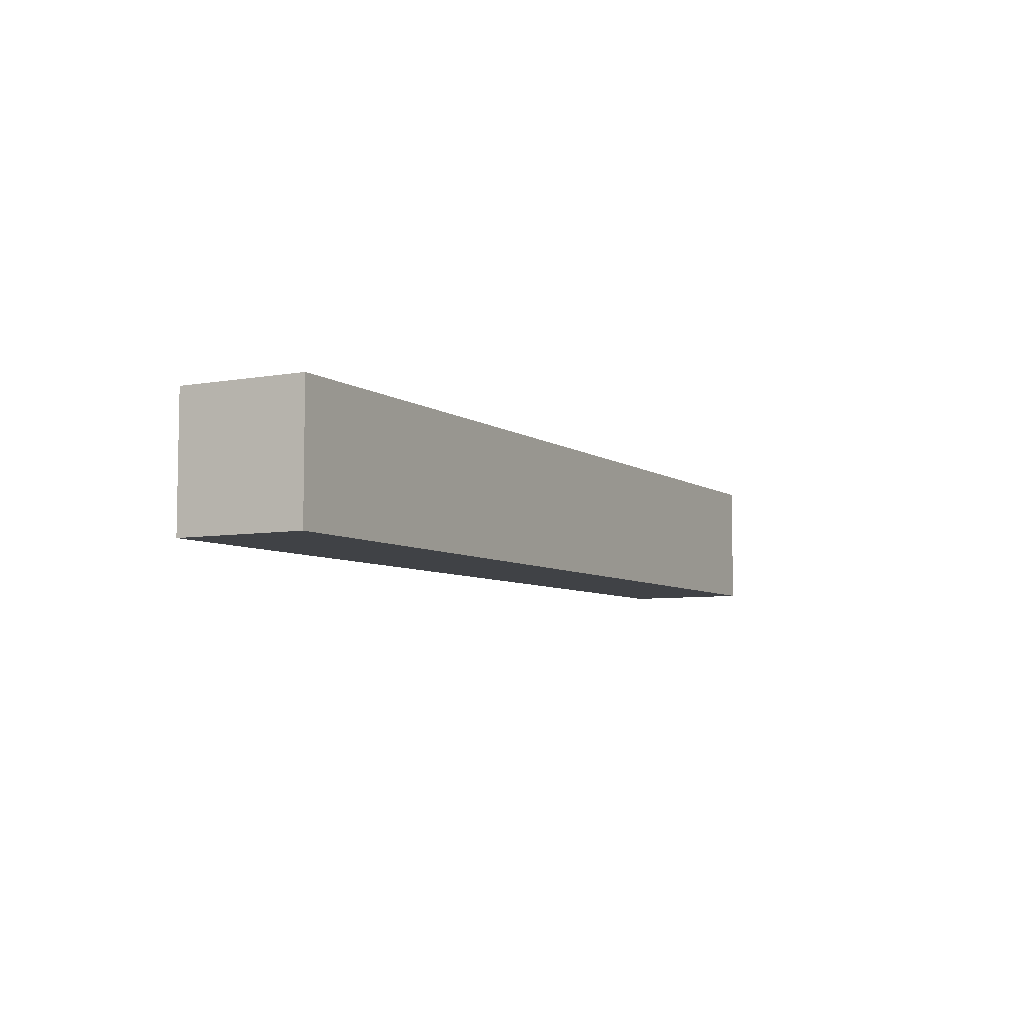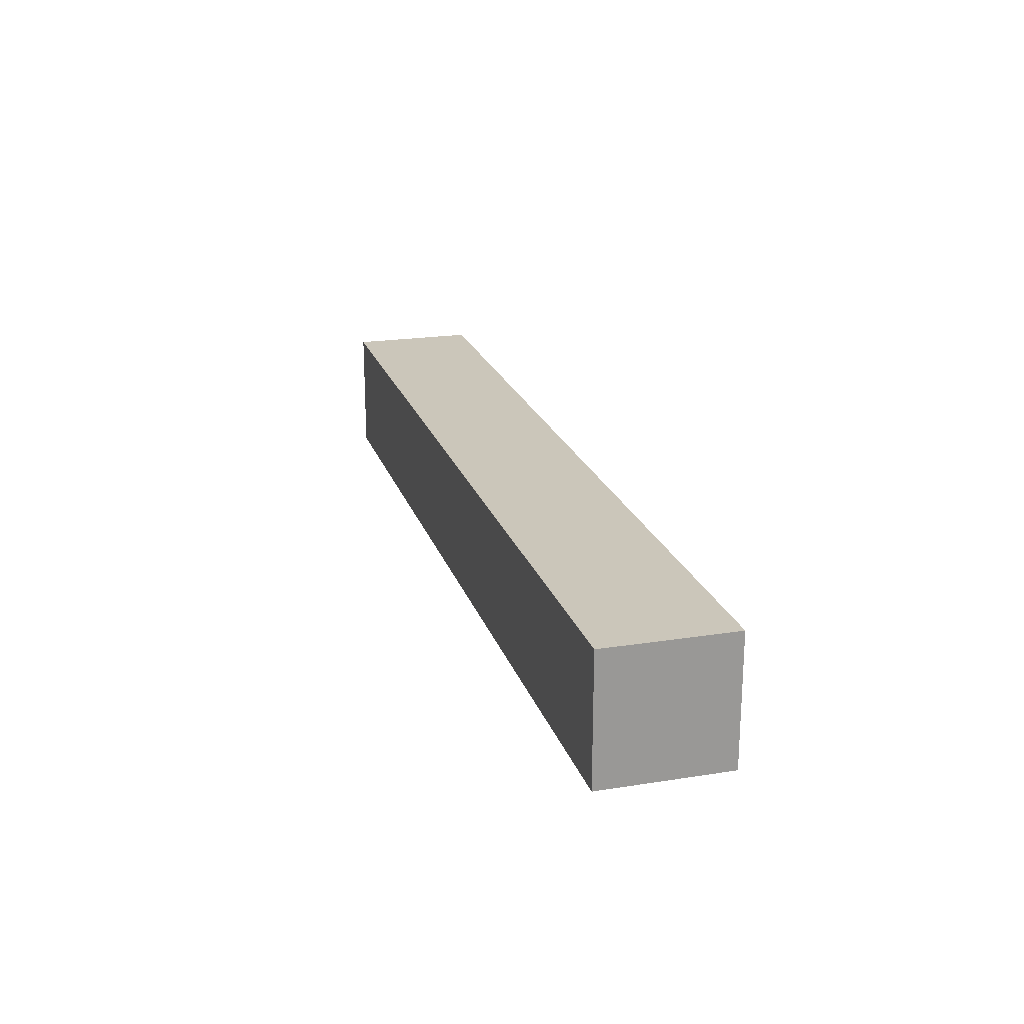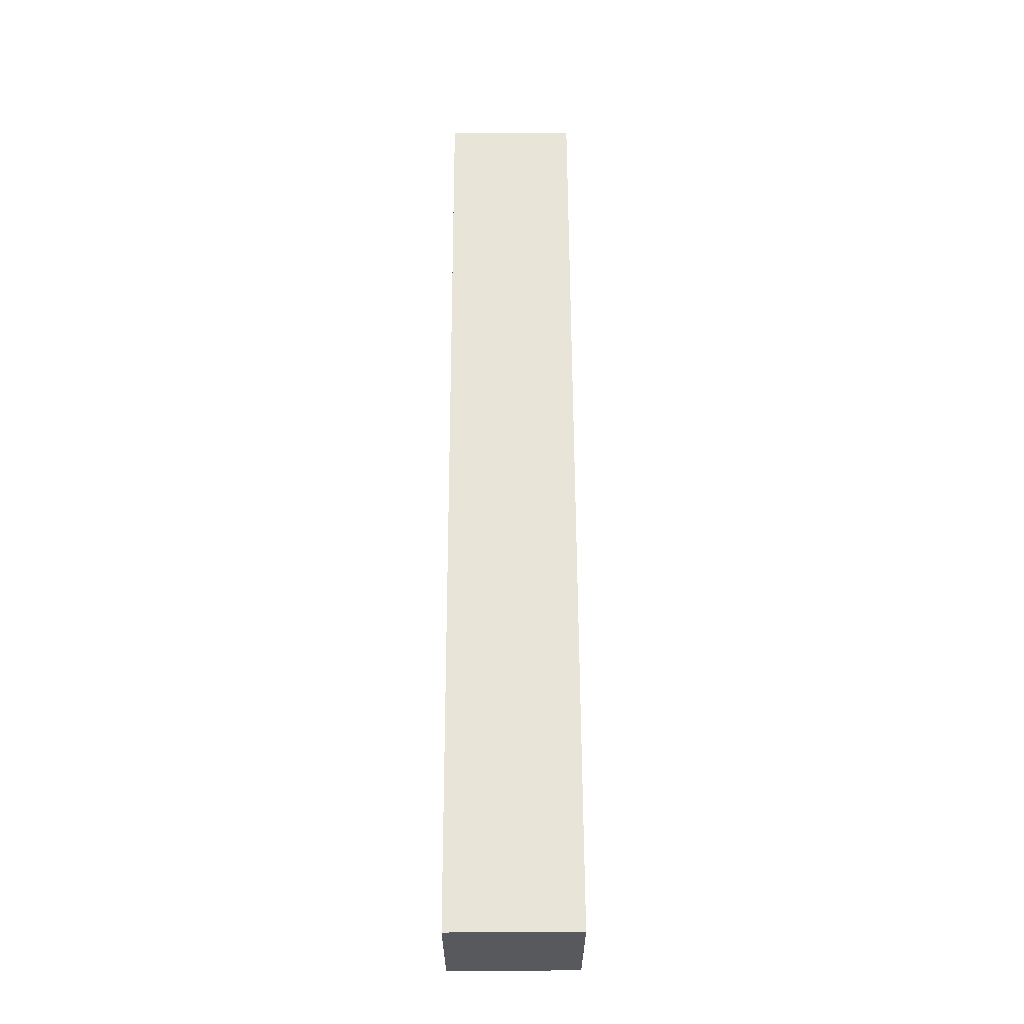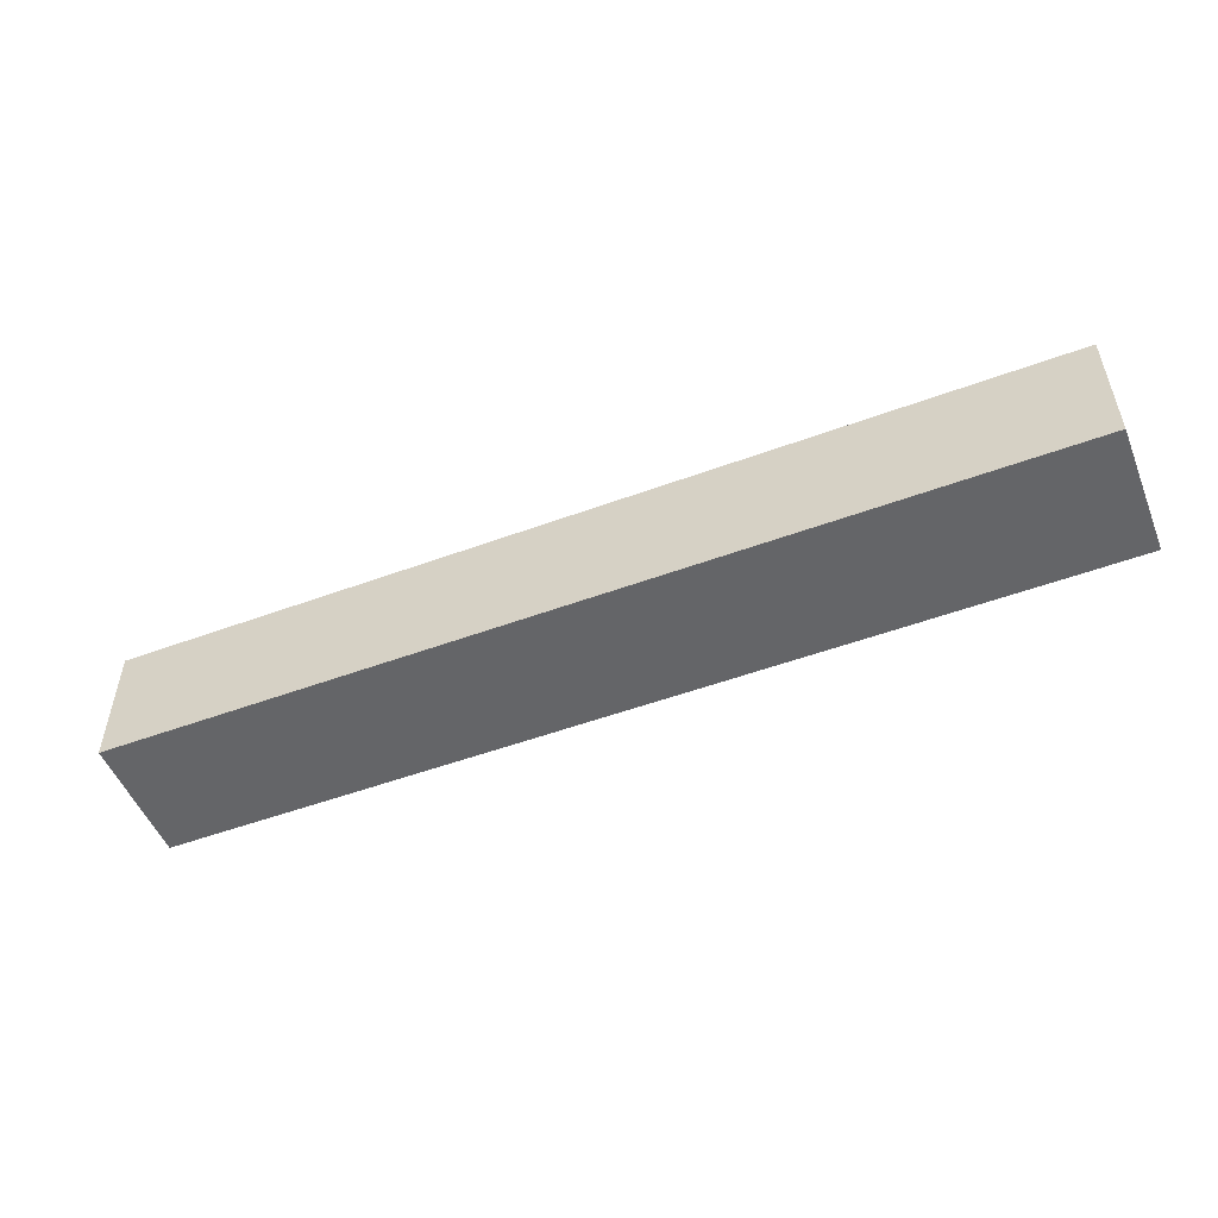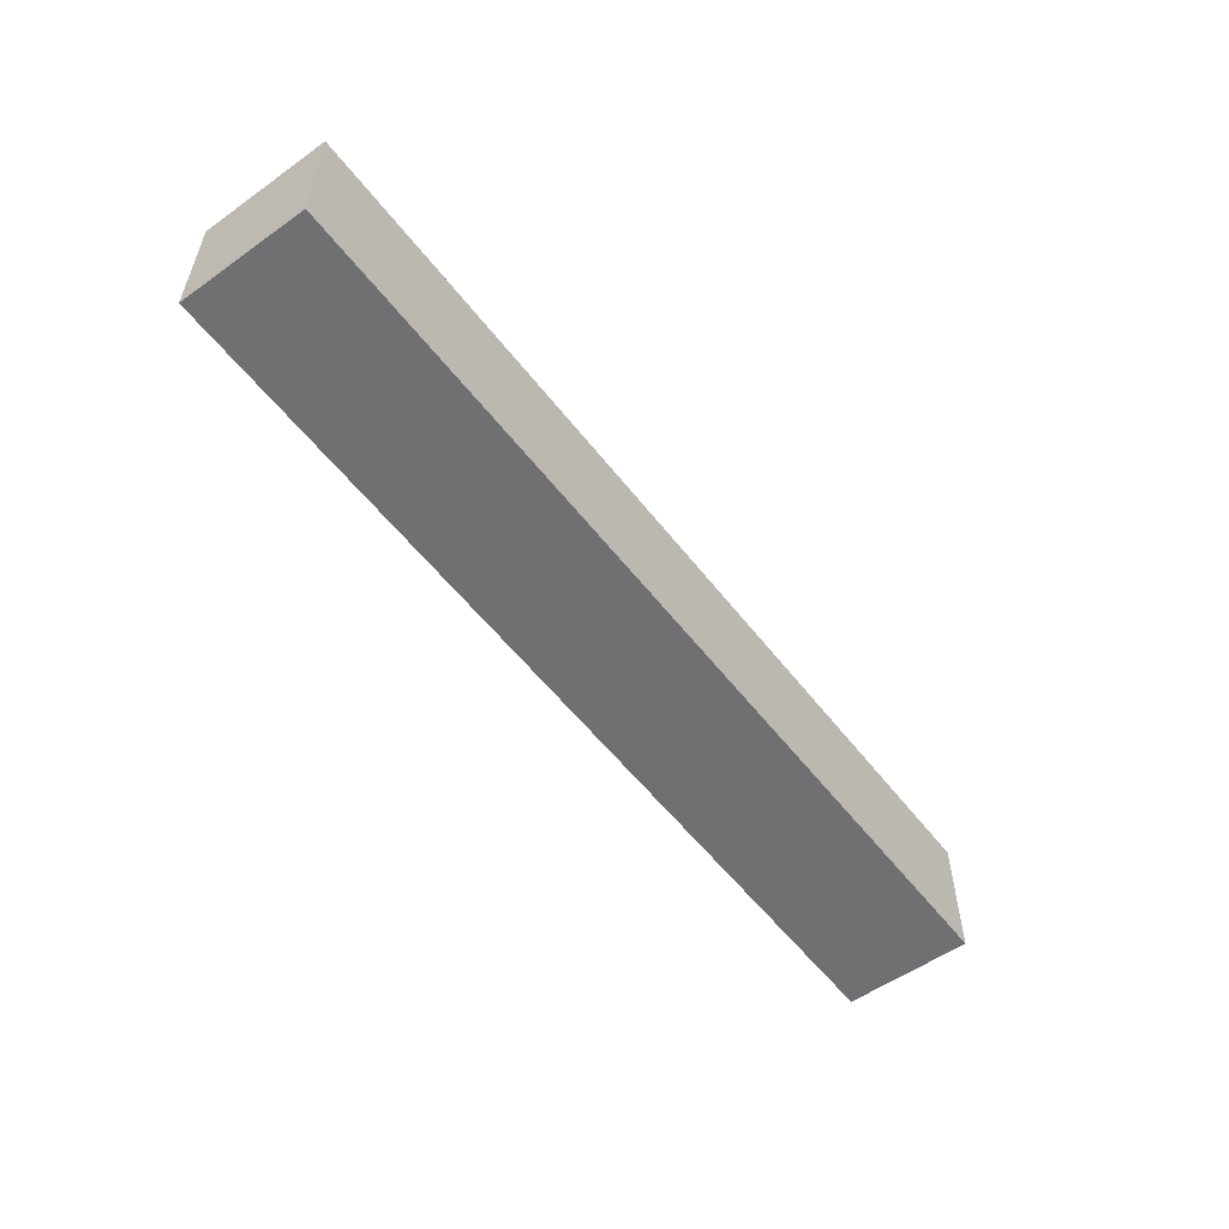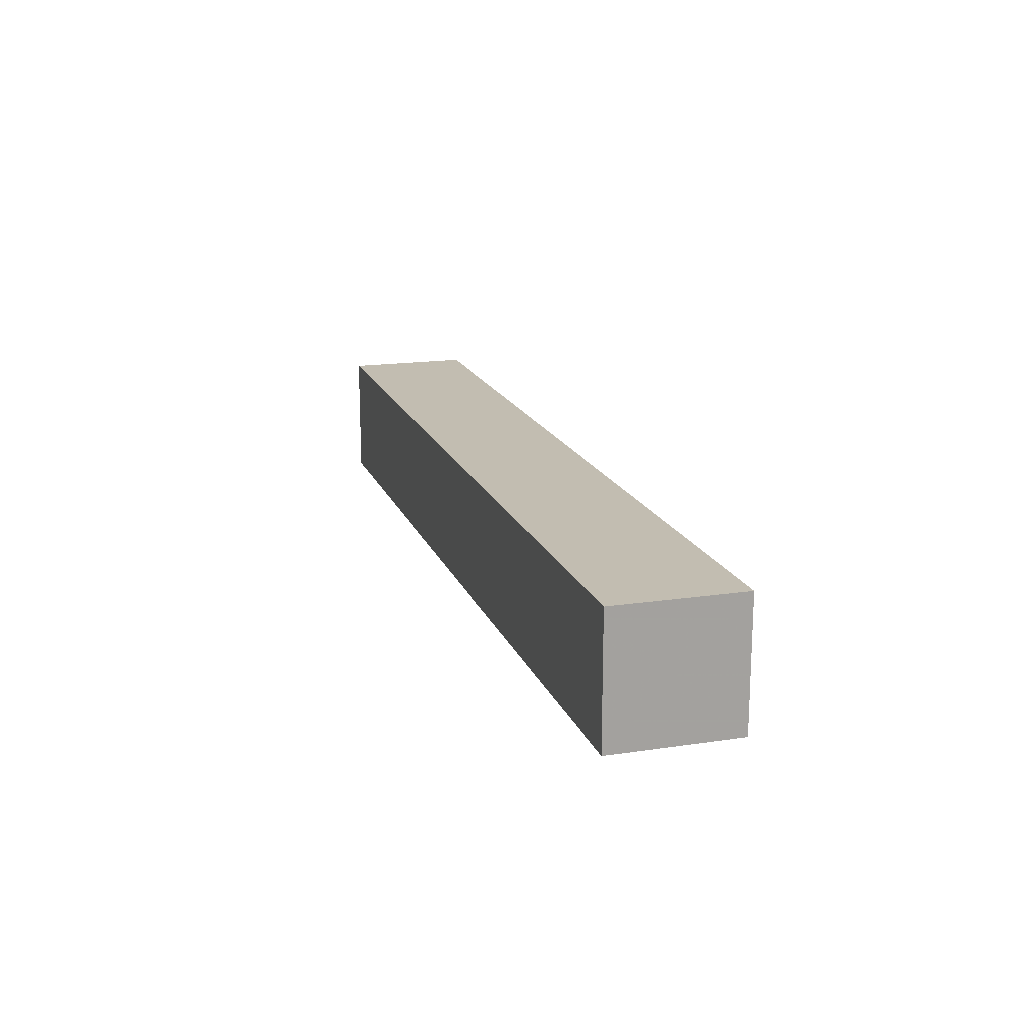
<metadata>
{"format":"obj","ext":"obj","renderer":"f3d","projection":"perspective","resolution":1024,"background":"white","views":[{"elev":-6.4,"azim":-61.4,"up":"+Z"},{"elev":21.2,"azim":74.2,"up":"+Y"},{"elev":60.4,"azim":-90.2,"up":"+Z"},{"elev":-51.6,"azim":21.8,"up":"+Z"},{"elev":-55.0,"azim":-53.1,"up":"+Z"},{"elev":17.0,"azim":73.3,"up":"+Z"}]}
</metadata>
<code>
v 1.08 0.08 -0.08
v -0.08 0.08 -0.08
v -0.08 -0.08 -0.08
v 1.08 -0.08 -0.08
v 1.08 0.08 0.08
v -0.08 0.08 0.08
v -0.08 -0.08 0.08
v 1.08 -0.08 0.08
f 1/4 2/4 3/4 4/4
f 3/2 4/2 8/2 7/2
f 2/3 3/3 7/3 6/3
f 4/3 1/3 5/3 8/3
f 1/2 2/2 6/2 5/2
f 5/1 6/1 7/1 8/1

</code>
